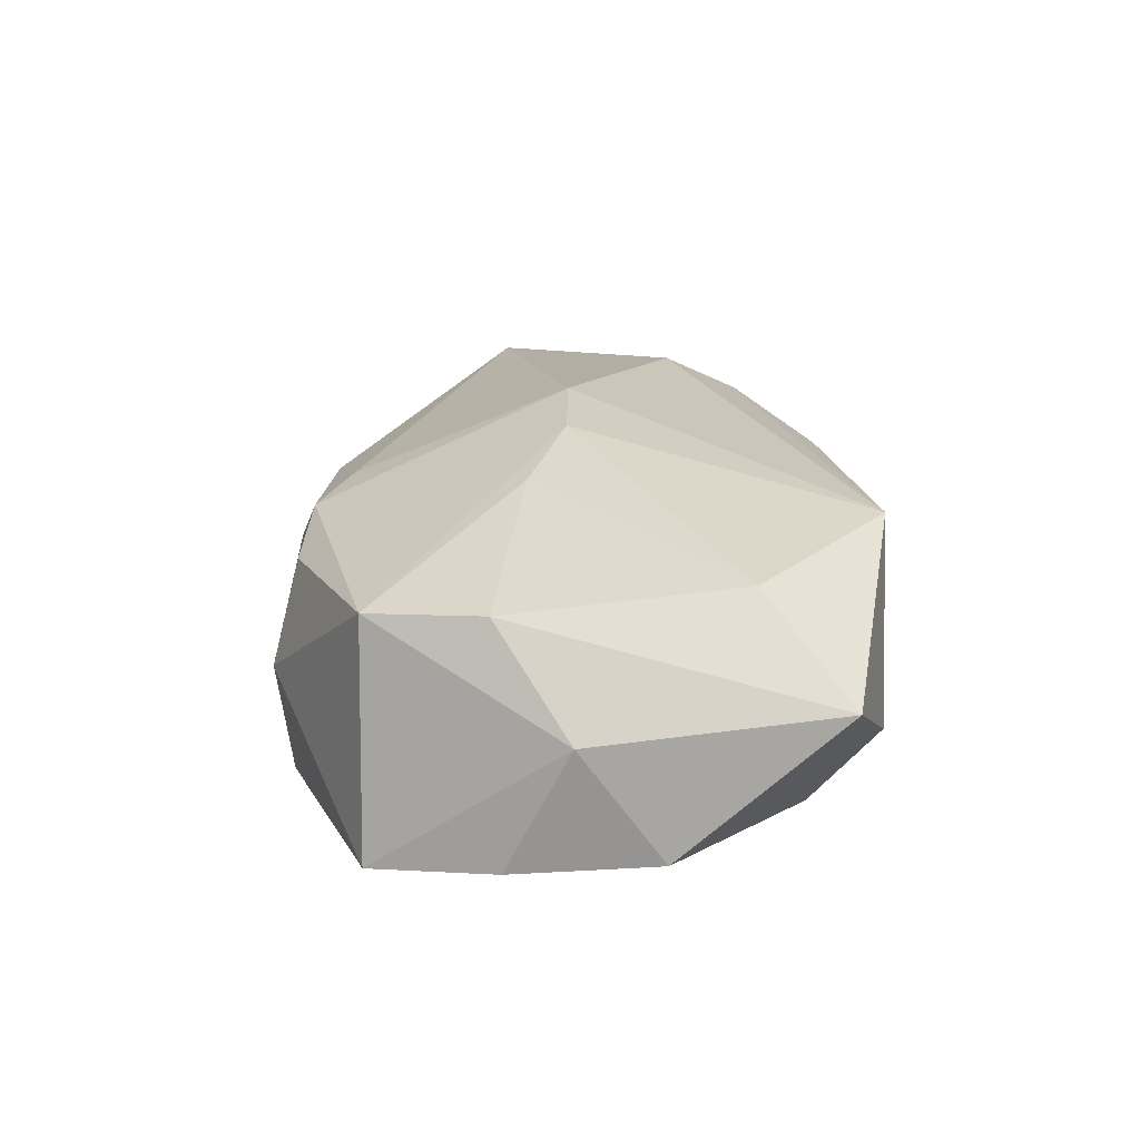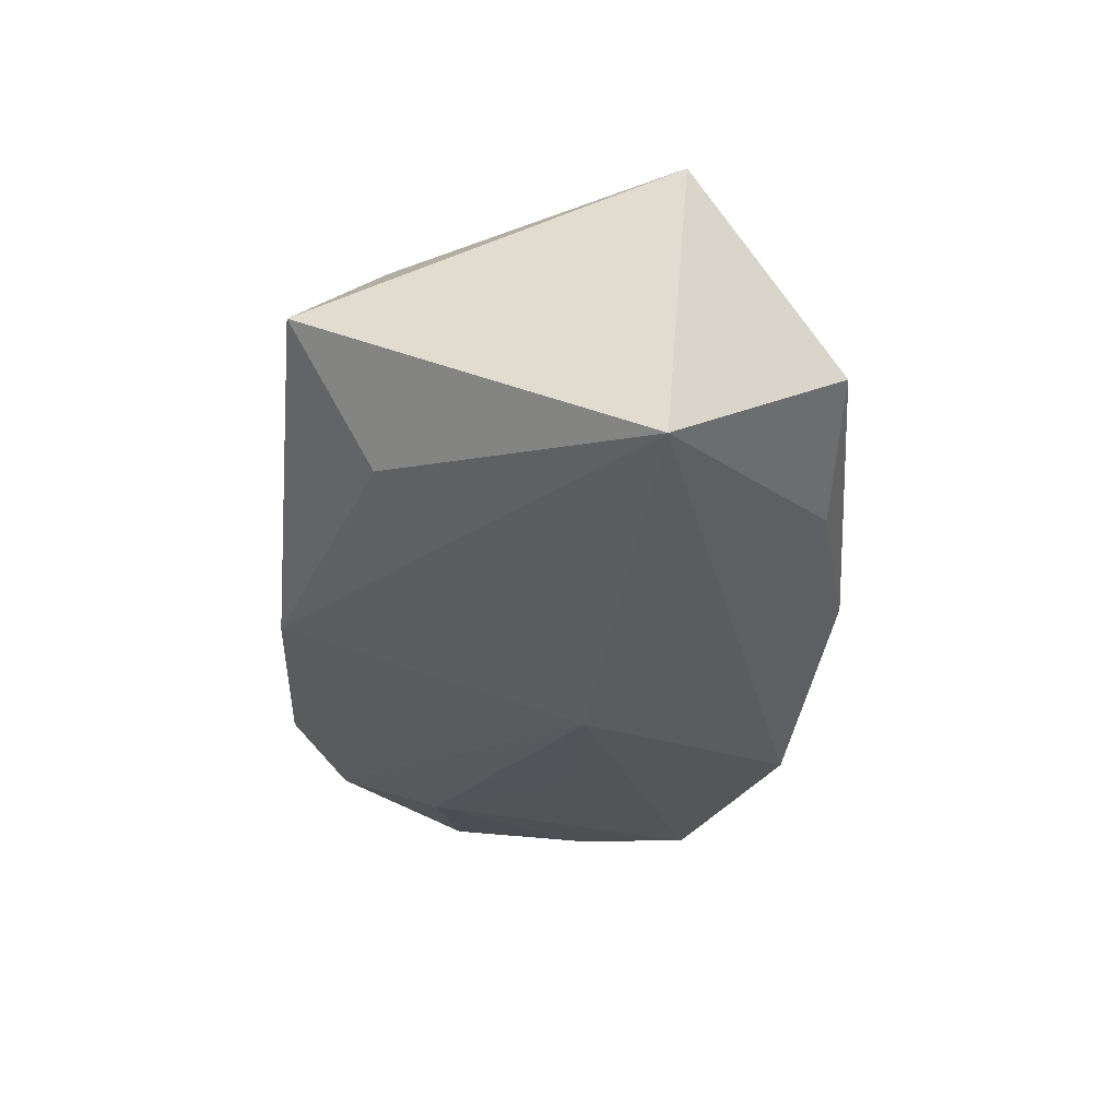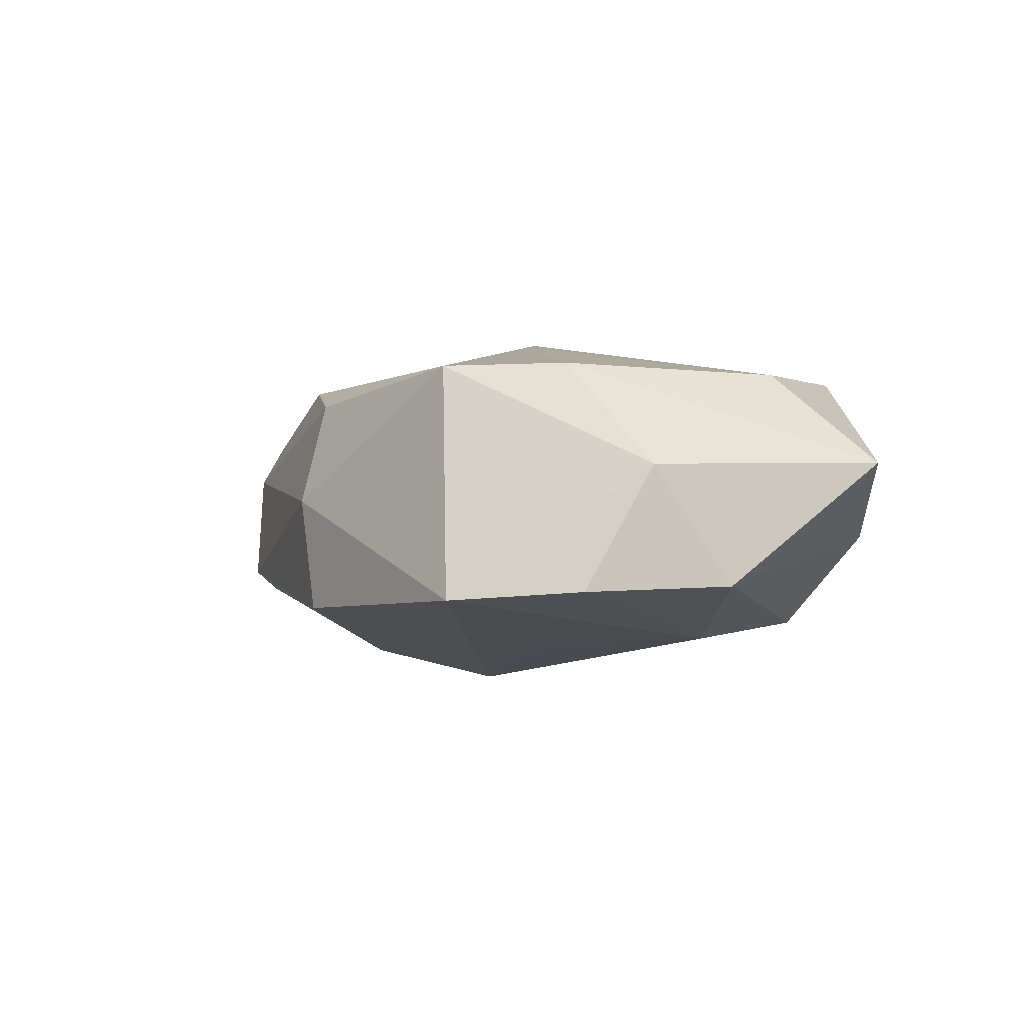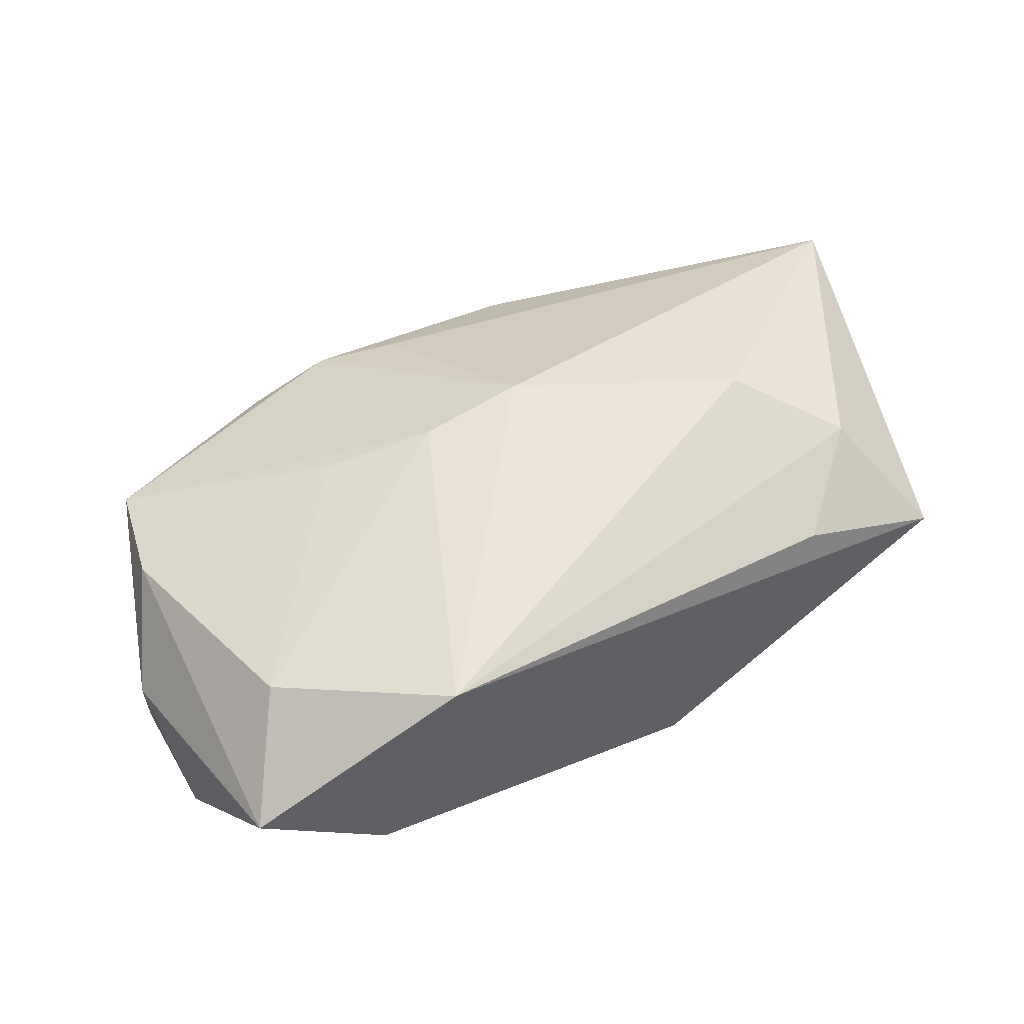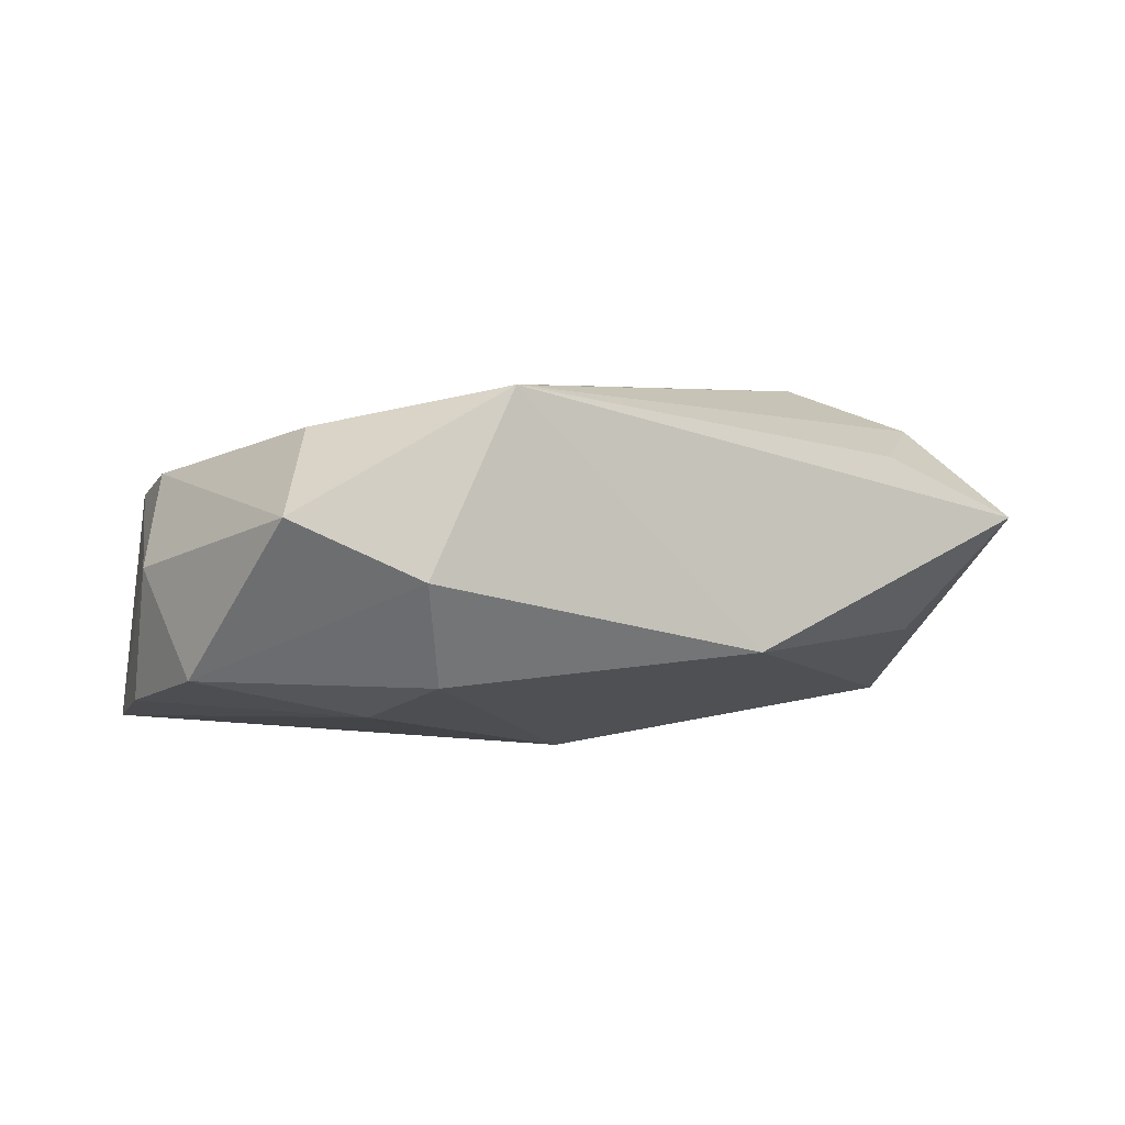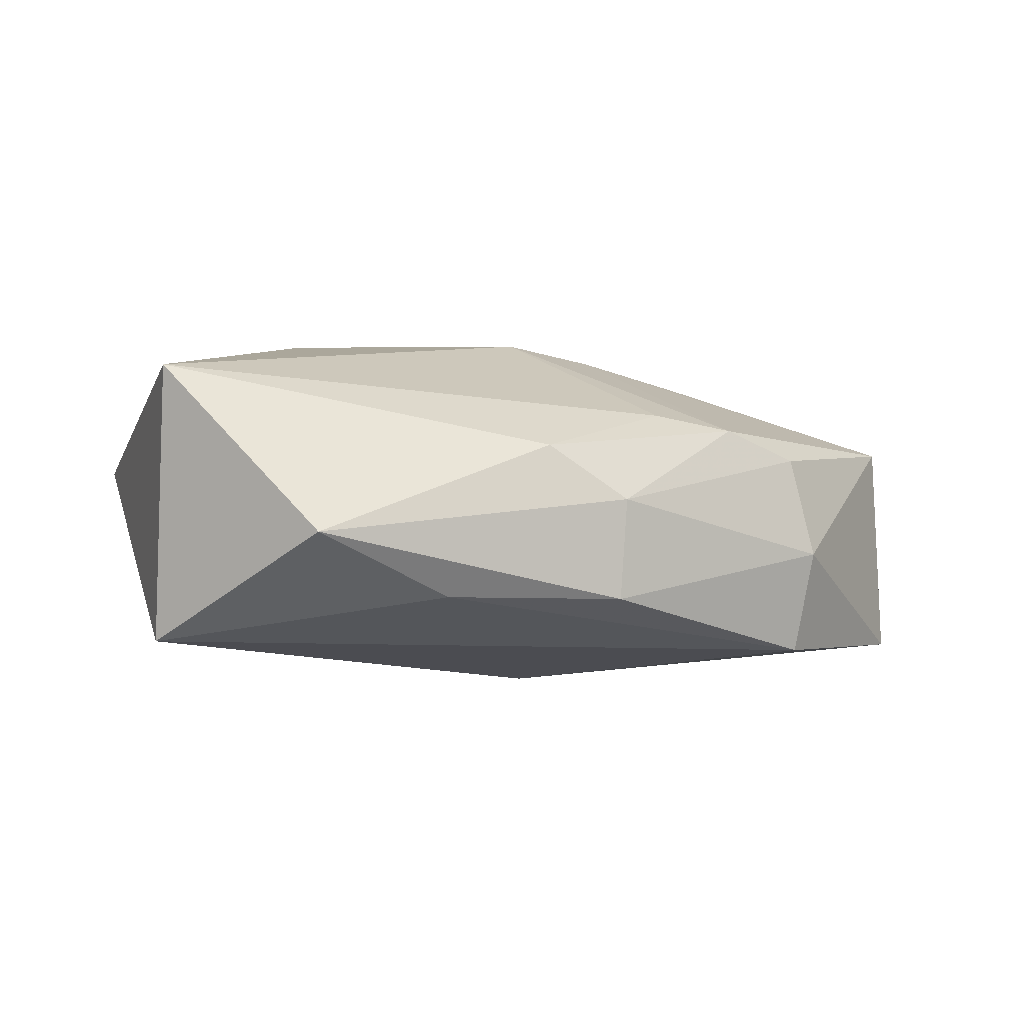
<metadata>
{"format":"obj","ext":"obj","renderer":"f3d","projection":"perspective","resolution":1024,"background":"white","views":[{"elev":14.3,"azim":-91.2,"up":"+Z"},{"elev":-26.9,"azim":84.0,"up":"+Z"},{"elev":-10.3,"azim":-107.2,"up":"+Z"},{"elev":45.2,"azim":-31.4,"up":"+Z"},{"elev":-6.9,"azim":-33.6,"up":"+Z"},{"elev":3.2,"azim":145.2,"up":"+Z"}]}
</metadata>
<code>
v -0.03336 0.006089 -0.0116
v -0.007117 0.001284 0.01341
v 0.02882 -0.02097 0.003566
v -0.01757 -0.02097 0.009034
v 0.003543 -0.02097 -0.008272
v -0.03139 0.006738 0.005418
v -0.01499 0.004264 0.01096
v -0.01494 0.02273 -0.002764
v 0.01887 0.01858 -0.004779
v 0.01732 -0.007715 0.01472
v 0.0009555 0.00103 0.01488
v -0.007782 0.02009 0.007598
v 0.02399 -0.01419 0.01105
v -0.02834 -0.01094 0.006565
v -0.02395 -0.02031 -0.004876
v -0.03493 0.001351 -0.002433
v -0.01406 0.02149 -0.01091
v 0.01681 -0.02042 0.007399
v -0.02031 -0.01555 -0.01142
v 0.01022 0.0197 0.006692
v -0.02919 0.01533 0.005066
v -0.02147 -0.007627 -0.0131
v 0.03633 0.004161 -0.008371
v 0.03633 0.00599 0.01284
v -0.00219 0.0175 0.008882
v 0.004653 0.02236 0.002412
v 0.02341 -0.01451 -0.005116
v -0.03311 -0.0173 -0.0008585
v 0.001256 0.00274 -0.01429
v 0.005434 0.02257 -0.005369
v -0.01404 0.02081 0.005036
v 0.02976 0.01805 0.0005889
v -0.01345 0.002386 -0.01347
v -0.03055 0.01539 -0.01222
v -0.034 -0.004841 -0.01084
f 11 4 10
f 5 3 4
f 5 19 29
f 2 4 11
f 21 34 16
f 8 34 21
f 4 3 18
f 29 19 22
f 29 34 17
f 17 34 8
f 14 28 4
f 4 2 14
f 35 28 16
f 35 22 19
f 19 5 15
f 15 35 19
f 28 35 15
f 4 28 15
f 15 5 4
f 6 21 16
f 16 28 6
f 28 14 6
f 12 2 11
f 12 21 2
f 13 18 3
f 13 10 4
f 4 18 13
f 33 34 29
f 29 22 33
f 33 22 34
f 3 5 27
f 3 27 23
f 29 17 23
f 23 5 29
f 23 27 5
f 11 10 24
f 10 13 24
f 24 23 32
f 24 13 3
f 3 23 24
f 34 22 1
f 22 35 1
f 16 34 1
f 1 35 16
f 7 14 2
f 7 6 14
f 2 21 7
f 21 6 7
f 8 21 31
f 21 12 31
f 8 31 26
f 26 31 12
f 9 23 17
f 32 23 9
f 25 12 11
f 11 24 25
f 20 26 12
f 12 25 20
f 20 25 24
f 20 24 32
f 32 26 20
f 30 26 32
f 32 9 30
f 30 9 17
f 30 17 8
f 8 26 30

</code>
